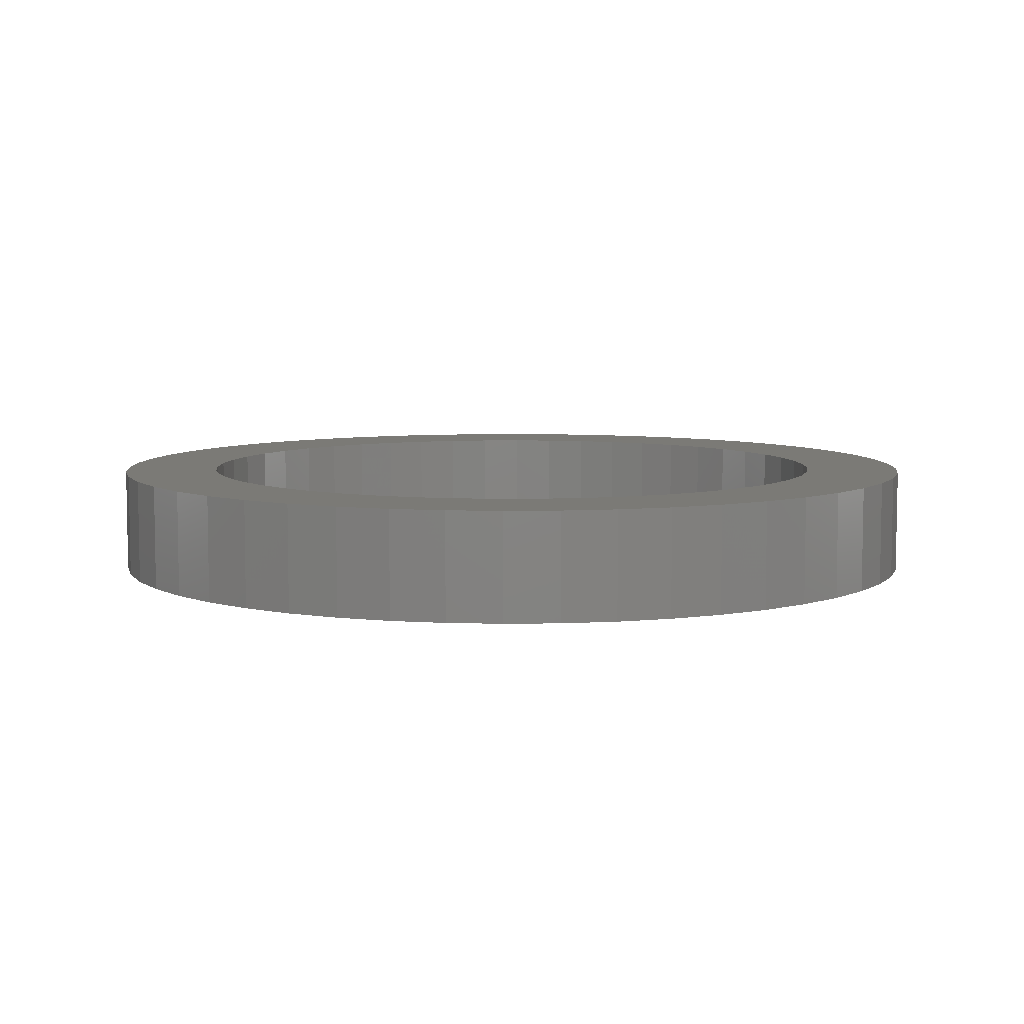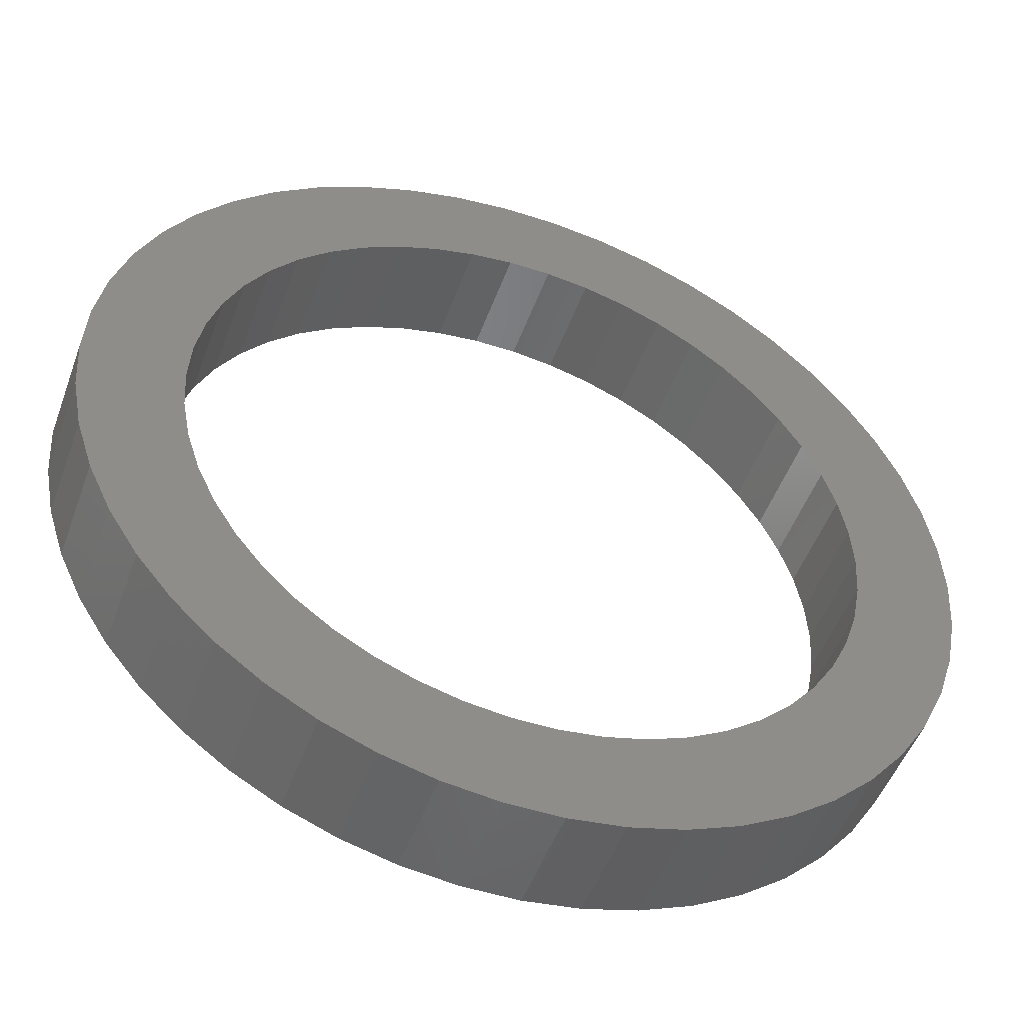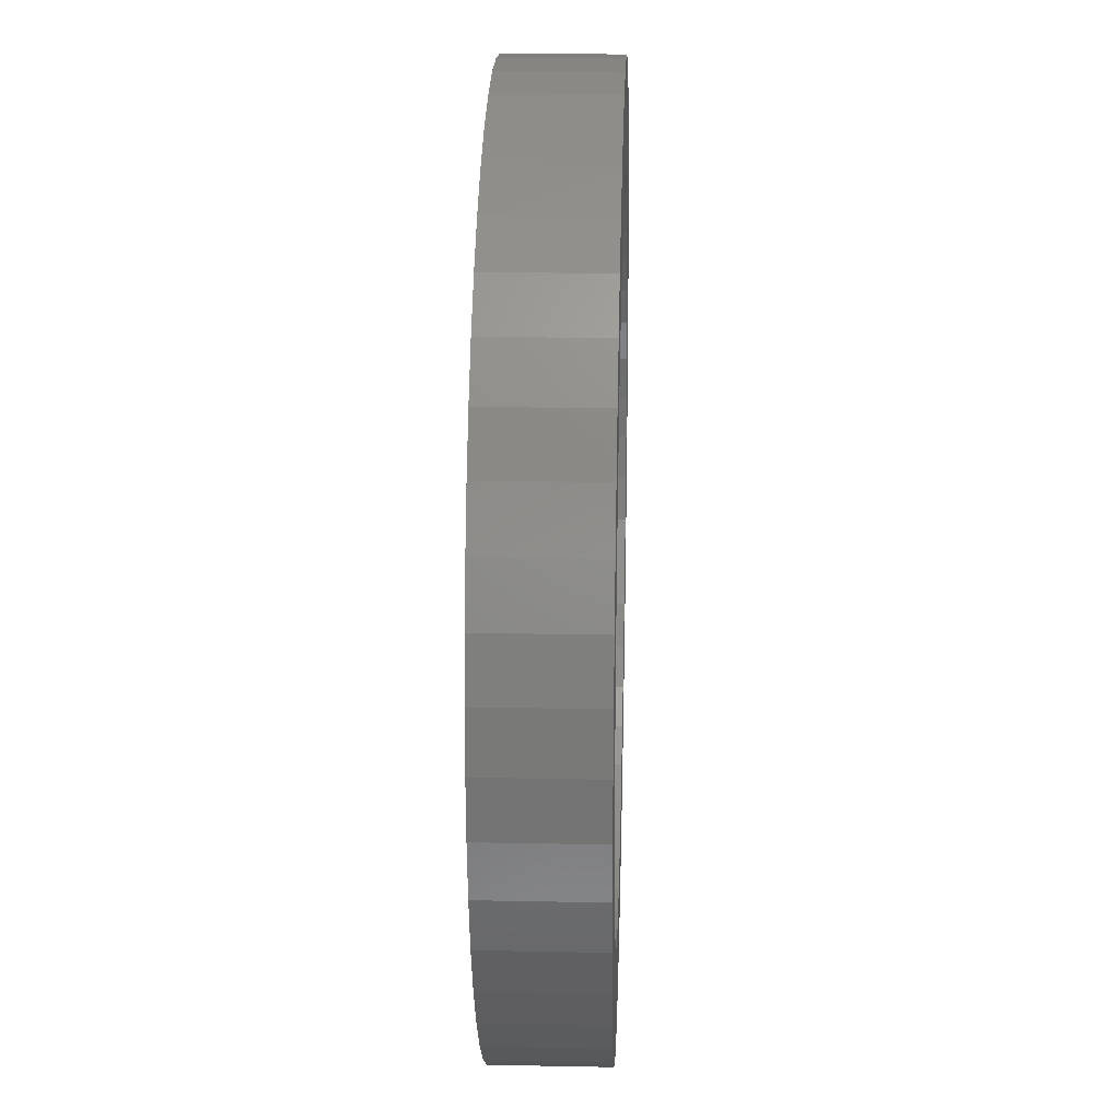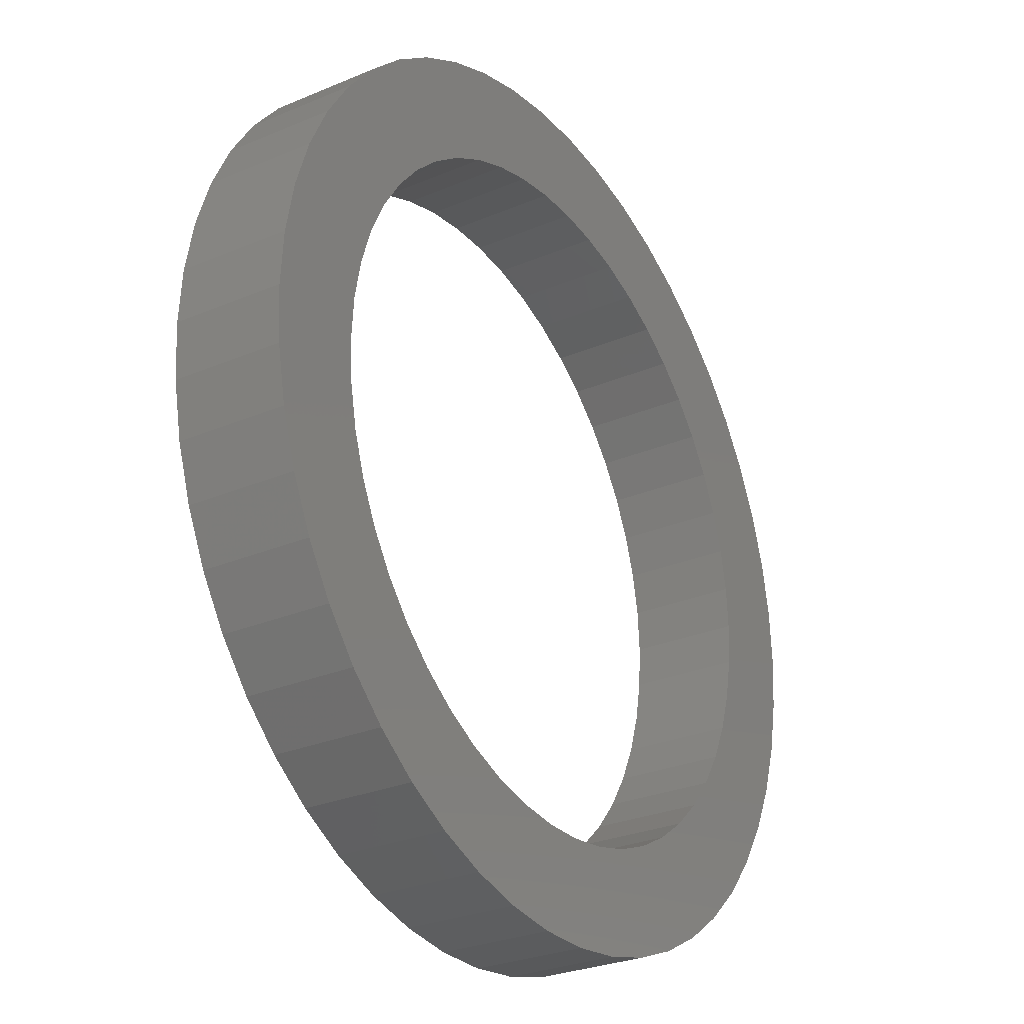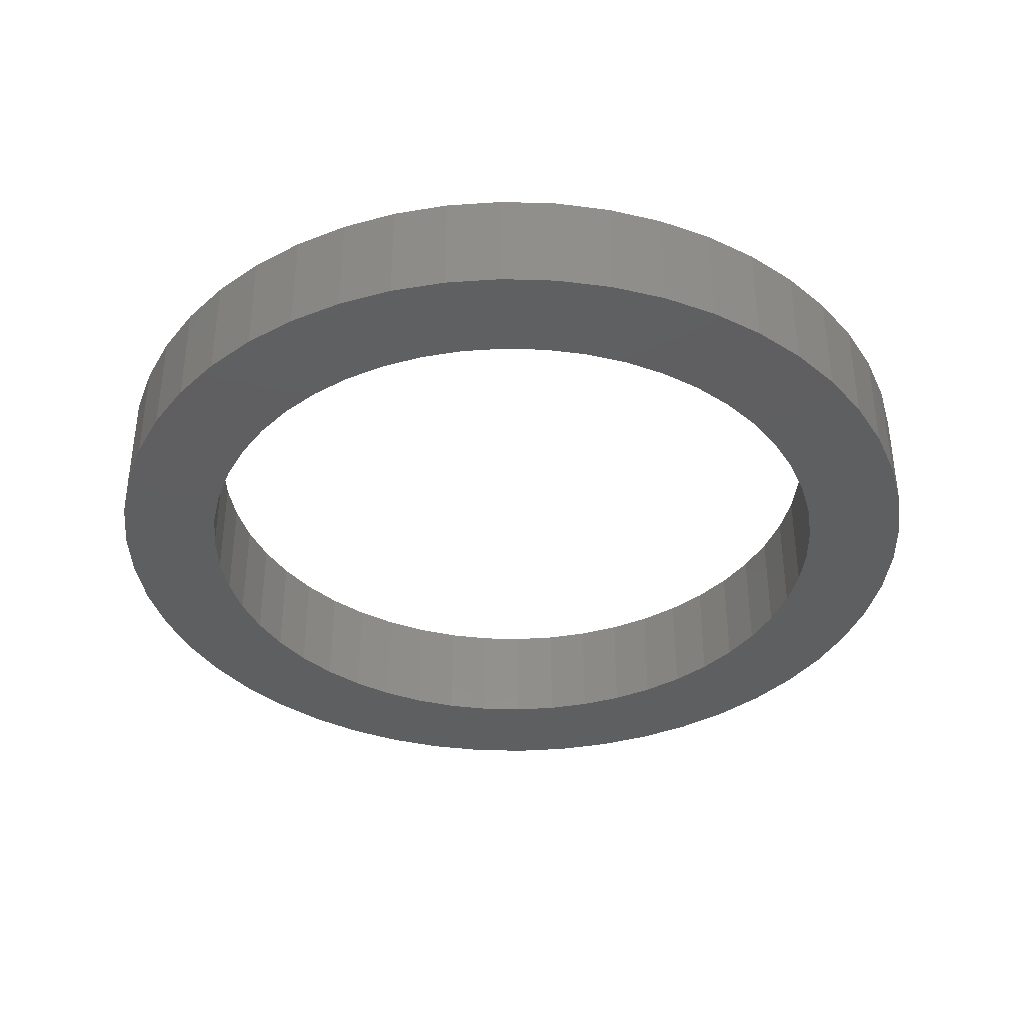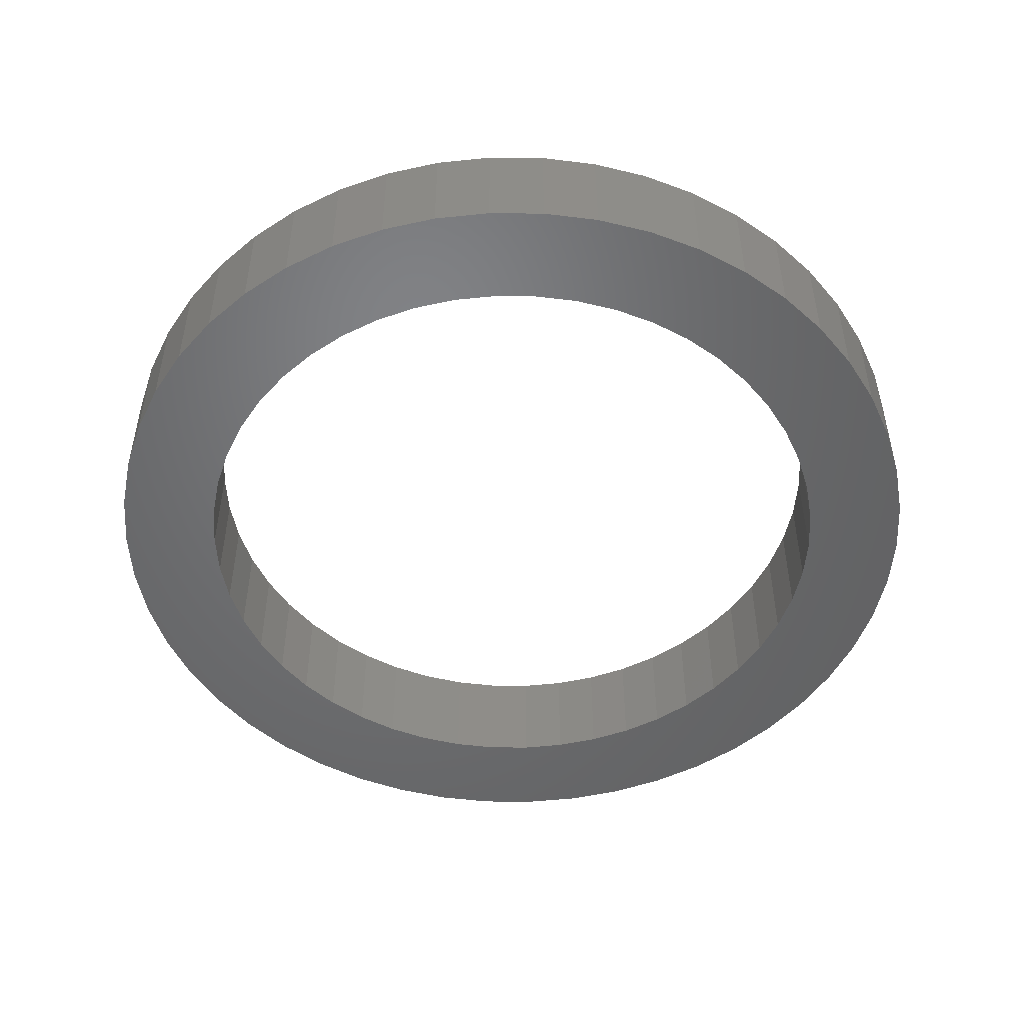
<metadata>
{"format":"stl","ext":"stl","renderer":"f3d","projection":"perspective","resolution":1024,"background":"white","views":[{"elev":6.9,"azim":-16.9,"up":"+Z"},{"elev":-49.8,"azim":-19.8,"up":"+Y"},{"elev":21.4,"azim":-88.0,"up":"+Y"},{"elev":-28.1,"azim":122.7,"up":"+Y"},{"elev":-38.0,"azim":127.4,"up":"+Z"},{"elev":-49.8,"azim":-29.4,"up":"+Z"}]}
</metadata>
<code>
# stl→obj: 200 verts, 400 faces
v 16.2 0 4
v 16.07 2.03 0
v 16.07 2.03 4
v 16.2 0 0
v -16.2 0 0
v -16.07 2.03 4
v -16.07 2.03 0
v -16.2 0 4
v 1.017 16.17 0
v -1.017 16.17 4
v 1.017 16.17 4
v -1.017 16.17 0
v -1.017 -16.17 0
v 1.017 -16.17 4
v -1.017 -16.17 4
v 1.017 -16.17 0
v 11.81 11.09 0
v 10.33 12.48 4
v 11.81 11.09 4
v 10.33 12.48 0
v -10.33 12.48 0
v -11.81 11.09 4
v -10.33 12.48 4
v -11.81 11.09 0
v -5.006 15.41 0
v -6.898 14.66 4
v -5.006 15.41 4
v -6.898 14.66 0
v 15.06 5.964 4
v 14.2 7.804 0
v 14.2 7.804 4
v 15.06 5.964 0
v 13.11 9.522 0
v 13.11 9.522 4
v 6.898 14.66 0
v 5.006 15.41 4
v 6.898 14.66 4
v 5.006 15.41 0
v 8.68 13.68 4
v 8.68 13.68 0
v -14.2 7.804 0
v -13.11 9.522 4
v -13.11 9.522 0
v -14.2 7.804 4
v 12.5 0 4
v 12.4 1.567 4
v 15.69 4.029 4
v 16.07 -2.03 4
v 12.11 3.109 4
v 12.4 -1.567 4
v 11.62 4.602 4
v 15.69 -4.029 4
v 10.95 6.022 4
v 12.11 -3.109 4
v 15.06 -5.964 4
v 10.11 7.347 4
v 9.112 8.557 4
v 7.968 9.631 4
v 6.698 10.55 4
v 5.322 11.31 4
v 3.863 11.89 4
v 3.036 15.91 4
v 2.342 12.28 4
v 0.7849 12.48 4
v -0.7849 12.48 4
v -2.342 12.28 4
v -3.036 15.91 4
v -3.863 11.89 4
v -5.322 11.31 4
v -6.698 10.55 4
v -8.68 13.68 4
v -7.968 9.631 4
v -9.112 8.557 4
v -10.11 7.347 4
v -10.95 6.022 4
v -11.62 4.602 4
v -15.06 5.964 4
v -12.11 3.109 4
v 11.62 -4.602 4
v 14.2 -7.804 4
v 10.95 -6.022 4
v 13.11 -9.522 4
v 10.11 -7.347 4
v 11.81 -11.09 4
v 9.112 -8.557 4
v 10.33 -12.48 4
v 7.968 -9.631 4
v 8.68 -13.68 4
v 6.698 -10.55 4
v 6.898 -14.66 4
v 5.322 -11.31 4
v 5.006 -15.41 4
v 3.863 -11.89 4
v 3.036 -15.91 4
v 2.342 -12.28 4
v 0.7849 -12.48 4
v -0.7849 -12.48 4
v -2.342 -12.28 4
v -3.036 -15.91 4
v -3.863 -11.89 4
v -5.006 -15.41 4
v -5.322 -11.31 4
v -6.898 -14.66 4
v -6.698 -10.55 4
v -8.68 -13.68 4
v -7.968 -9.631 4
v -10.33 -12.48 4
v -9.112 -8.557 4
v -11.81 -11.09 4
v -10.11 -7.347 4
v -13.11 -9.522 4
v -10.95 -6.022 4
v -14.2 -7.804 4
v -11.62 -4.602 4
v -15.06 -5.964 4
v -12.11 -3.109 4
v -15.69 -4.029 4
v -12.4 -1.567 4
v -16.07 -2.03 4
v -12.5 0 4
v -15.69 4.029 4
v -12.4 1.567 4
v -8.68 13.68 0
v -3.036 15.91 0
v 12.5 0 0
v 16.07 -2.03 0
v 12.4 -1.567 0
v 15.69 -4.029 0
v 12.11 -3.109 0
v 15.06 -5.964 0
v 12.4 1.567 0
v 11.62 -4.602 0
v 14.2 -7.804 0
v 15.69 4.029 0
v 10.95 -6.022 0
v 13.11 -9.522 0
v 12.11 3.109 0
v 10.11 -7.347 0
v 11.81 -11.09 0
v 9.112 -8.557 0
v 10.33 -12.48 0
v 7.968 -9.631 0
v 8.68 -13.68 0
v 6.698 -10.55 0
v 6.898 -14.66 0
v 5.322 -11.31 0
v 5.006 -15.41 0
v 3.863 -11.89 0
v 3.036 -15.91 0
v 2.342 -12.28 0
v 0.7849 -12.48 0
v -0.7849 -12.48 0
v -2.342 -12.28 0
v -3.036 -15.91 0
v -3.863 -11.89 0
v -5.006 -15.41 0
v -5.322 -11.31 0
v -6.898 -14.66 0
v -6.698 -10.55 0
v -8.68 -13.68 0
v -7.968 -9.631 0
v -10.33 -12.48 0
v -9.112 -8.557 0
v -11.81 -11.09 0
v -10.11 -7.347 0
v -13.11 -9.522 0
v -10.95 -6.022 0
v -14.2 -7.804 0
v -11.62 -4.602 0
v -15.06 -5.964 0
v -12.11 -3.109 0
v 11.62 4.602 0
v 10.95 6.022 0
v 10.11 7.347 0
v 9.112 8.557 0
v 7.968 9.631 0
v 6.698 10.55 0
v 5.322 11.31 0
v 3.863 11.89 0
v 3.036 15.91 0
v 2.342 12.28 0
v 0.7849 12.48 0
v -0.7849 12.48 0
v -2.342 12.28 0
v -3.863 11.89 0
v -5.322 11.31 0
v -6.698 10.55 0
v -7.968 9.631 0
v -9.112 8.557 0
v -10.11 7.347 0
v -10.95 6.022 0
v -11.62 4.602 0
v -15.06 5.964 0
v -12.11 3.109 0
v -15.69 4.029 0
v -12.4 1.567 0
v -12.5 0 0
v -15.69 -4.029 0
v -12.4 -1.567 0
v -16.07 -2.03 0
f 1 2 3
f 2 1 4
f 5 6 7
f 6 5 8
f 9 10 11
f 10 9 12
f 13 14 15
f 14 13 16
f 17 18 19
f 18 17 20
f 21 22 23
f 22 21 24
f 25 26 27
f 26 25 28
f 29 30 31
f 30 29 32
f 31 33 34
f 33 31 30
f 35 36 37
f 36 35 38
f 20 39 18
f 39 20 40
f 41 42 43
f 42 41 44
f 43 22 24
f 22 43 42
f 45 1 3
f 46 3 47
f 1 45 48
f 49 47 29
f 50 48 45
f 51 29 31
f 48 50 52
f 53 31 34
f 54 52 50
f 52 54 55
f 3 46 45
f 47 49 46
f 56 34 19
f 29 51 49
f 31 53 51
f 57 19 18
f 34 56 53
f 19 57 56
f 58 18 39
f 18 58 57
f 59 39 37
f 39 59 58
f 37 60 59
f 36 60 37
f 36 61 60
f 62 61 36
f 62 63 61
f 11 63 62
f 11 64 63
f 11 65 64
f 10 65 11
f 10 66 65
f 67 66 10
f 67 68 66
f 27 68 67
f 27 69 68
f 26 69 27
f 69 26 70
f 71 70 26
f 70 71 72
f 23 72 71
f 72 23 73
f 22 73 23
f 73 22 74
f 42 74 22
f 74 42 75
f 44 75 42
f 75 44 76
f 77 76 44
f 76 77 78
f 79 55 54
f 55 79 80
f 81 80 79
f 80 81 82
f 83 82 81
f 82 83 84
f 85 84 83
f 84 85 86
f 87 86 85
f 86 87 88
f 89 88 87
f 88 89 90
f 91 90 89
f 91 92 90
f 93 92 91
f 93 94 92
f 95 94 93
f 95 14 94
f 96 14 95
f 97 14 96
f 97 15 14
f 98 15 97
f 98 99 15
f 100 99 98
f 100 101 99
f 102 101 100
f 103 102 104
f 102 103 101
f 105 104 106
f 104 105 103
f 107 106 108
f 109 108 110
f 106 107 105
f 111 110 112
f 113 112 114
f 108 109 107
f 115 114 116
f 117 116 118
f 119 118 120
f 121 78 77
f 110 111 109
f 78 121 122
f 112 113 111
f 6 122 121
f 114 115 113
f 122 6 120
f 116 117 115
f 8 120 6
f 118 119 117
f 120 8 119
f 123 23 71
f 23 123 21
f 124 27 67
f 27 124 25
f 125 4 126
f 127 126 128
f 4 125 2
f 129 128 130
f 131 2 125
f 132 130 133
f 2 131 134
f 135 133 136
f 137 134 131
f 134 137 32
f 126 127 125
f 128 129 127
f 138 136 139
f 130 132 129
f 133 135 132
f 140 139 141
f 136 138 135
f 139 140 138
f 142 141 143
f 141 142 140
f 144 143 145
f 143 144 142
f 145 146 144
f 147 146 145
f 147 148 146
f 149 148 147
f 149 150 148
f 16 150 149
f 16 151 150
f 16 152 151
f 13 152 16
f 13 153 152
f 154 153 13
f 154 155 153
f 156 155 154
f 156 157 155
f 158 157 156
f 157 158 159
f 160 159 158
f 159 160 161
f 162 161 160
f 161 162 163
f 164 163 162
f 163 164 165
f 166 165 164
f 165 166 167
f 168 167 166
f 167 168 169
f 170 169 168
f 169 170 171
f 172 32 137
f 32 172 30
f 173 30 172
f 30 173 33
f 174 33 173
f 33 174 17
f 175 17 174
f 17 175 20
f 176 20 175
f 20 176 40
f 177 40 176
f 40 177 35
f 178 35 177
f 178 38 35
f 179 38 178
f 179 180 38
f 181 180 179
f 181 9 180
f 182 9 181
f 183 9 182
f 183 12 9
f 184 12 183
f 184 124 12
f 185 124 184
f 185 25 124
f 186 25 185
f 28 186 187
f 186 28 25
f 123 187 188
f 187 123 28
f 21 188 189
f 24 189 190
f 188 21 123
f 43 190 191
f 41 191 192
f 189 24 21
f 193 192 194
f 195 194 196
f 7 196 197
f 198 171 170
f 190 43 24
f 171 198 199
f 191 41 43
f 200 199 198
f 192 193 41
f 199 200 197
f 194 195 193
f 5 197 200
f 196 7 195
f 197 5 7
f 147 90 92
f 90 147 145
f 47 32 29
f 32 47 134
f 3 134 47
f 134 3 2
f 34 17 19
f 17 34 33
f 38 62 36
f 62 38 180
f 180 11 62
f 11 180 9
f 193 44 41
f 44 193 77
f 195 77 193
f 77 195 121
f 7 121 195
f 121 7 6
f 12 67 10
f 67 12 124
f 48 4 1
f 4 48 126
f 55 128 52
f 128 55 130
f 52 126 48
f 126 52 128
f 143 86 88
f 86 143 141
f 145 88 90
f 88 145 143
f 40 37 39
f 37 40 35
f 28 71 26
f 71 28 123
f 158 101 103
f 101 158 156
f 164 111 166
f 111 164 109
f 200 8 5
f 8 200 119
f 198 119 200
f 119 198 117
f 170 117 198
f 117 170 115
f 141 84 86
f 84 141 139
f 80 130 55
f 130 80 133
f 82 133 80
f 133 82 136
f 154 15 99
f 15 154 13
f 162 105 107
f 105 162 160
f 156 99 101
f 99 156 154
f 164 107 109
f 107 164 162
f 168 115 170
f 115 168 113
f 84 136 82
f 136 84 139
f 149 92 94
f 92 149 147
f 16 94 14
f 94 16 149
f 160 103 105
f 103 160 158
f 166 113 168
f 113 166 111
f 78 192 76
f 192 78 194
f 173 56 174
f 56 173 53
f 179 60 61
f 60 179 178
f 186 68 69
f 68 186 185
f 76 191 75
f 191 76 192
f 129 50 127
f 50 129 54
f 178 59 60
f 59 178 177
f 74 189 73
f 189 74 190
f 184 65 66
f 65 184 183
f 189 72 73
f 72 189 188
f 125 46 131
f 46 125 45
f 144 91 89
f 91 144 146
f 176 57 58
f 57 176 175
f 174 57 175
f 57 174 56
f 183 64 65
f 64 183 182
f 181 61 63
f 61 181 179
f 177 58 59
f 58 177 176
f 120 196 122
f 196 120 197
f 75 190 74
f 190 75 191
f 185 66 68
f 66 185 184
f 188 70 72
f 70 188 187
f 187 69 70
f 69 187 186
f 127 45 125
f 45 127 50
f 112 169 114
f 169 112 167
f 150 96 95
f 96 150 151
f 146 93 91
f 93 146 148
f 172 53 173
f 53 172 51
f 137 51 172
f 51 137 49
f 131 49 137
f 49 131 46
f 182 63 64
f 63 182 181
f 122 194 78
f 194 122 196
f 135 79 132
f 79 135 81
f 132 54 129
f 54 132 79
f 140 87 85
f 87 140 142
f 138 81 135
f 81 138 83
f 152 98 97
f 98 152 153
f 118 197 120
f 197 118 199
f 114 171 116
f 171 114 169
f 148 95 93
f 95 148 150
f 142 89 87
f 89 142 144
f 140 83 138
f 83 140 85
f 155 102 100
f 102 155 157
f 151 97 96
f 97 151 152
f 153 100 98
f 100 153 155
f 108 165 110
f 165 108 163
f 161 108 106
f 108 161 163
f 116 199 118
f 199 116 171
f 110 167 112
f 167 110 165
f 157 104 102
f 104 157 159
f 159 106 104
f 106 159 161

</code>
